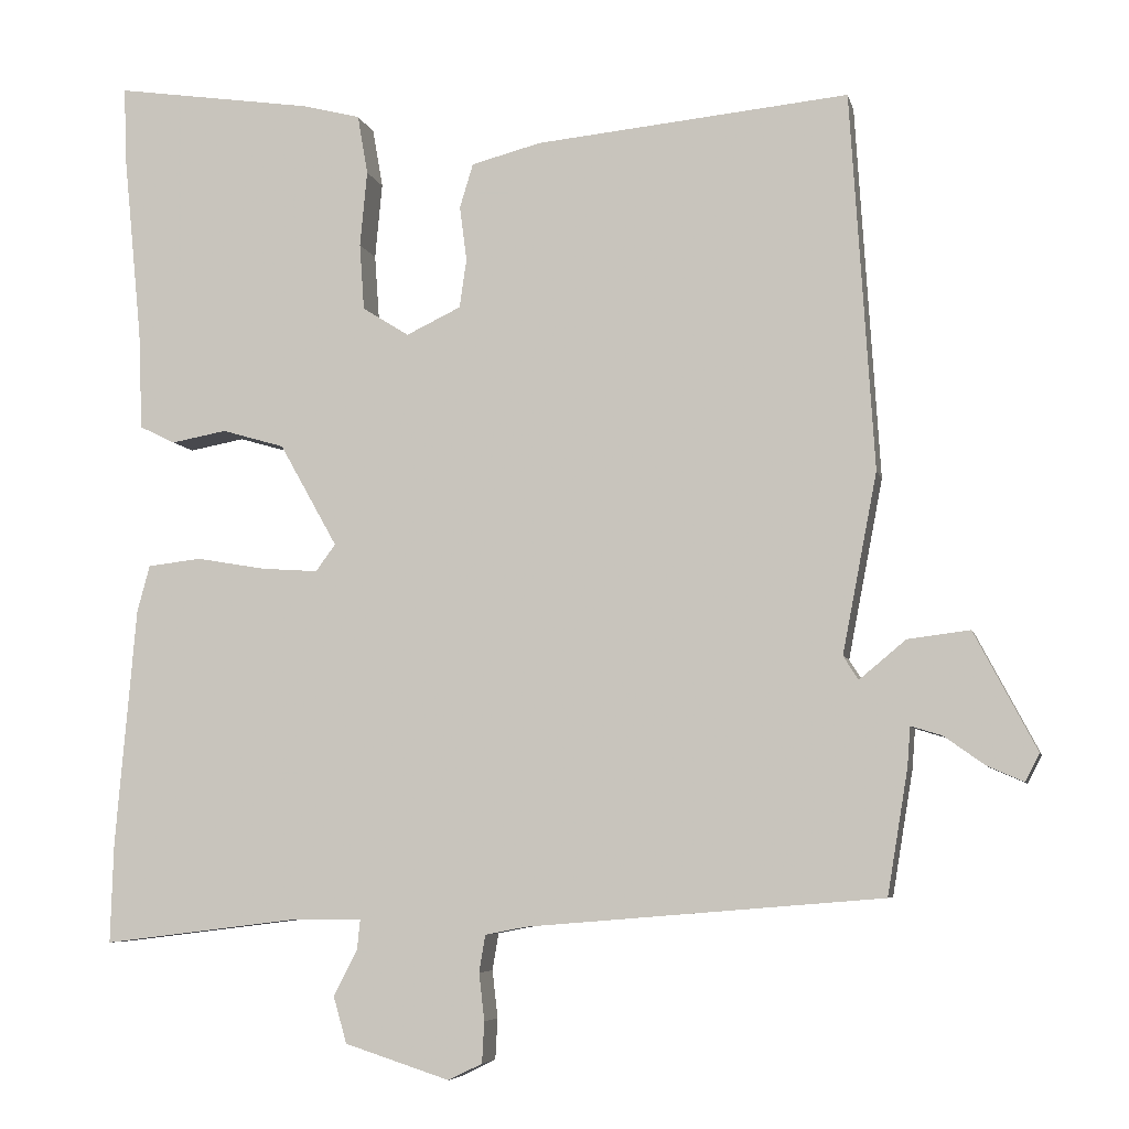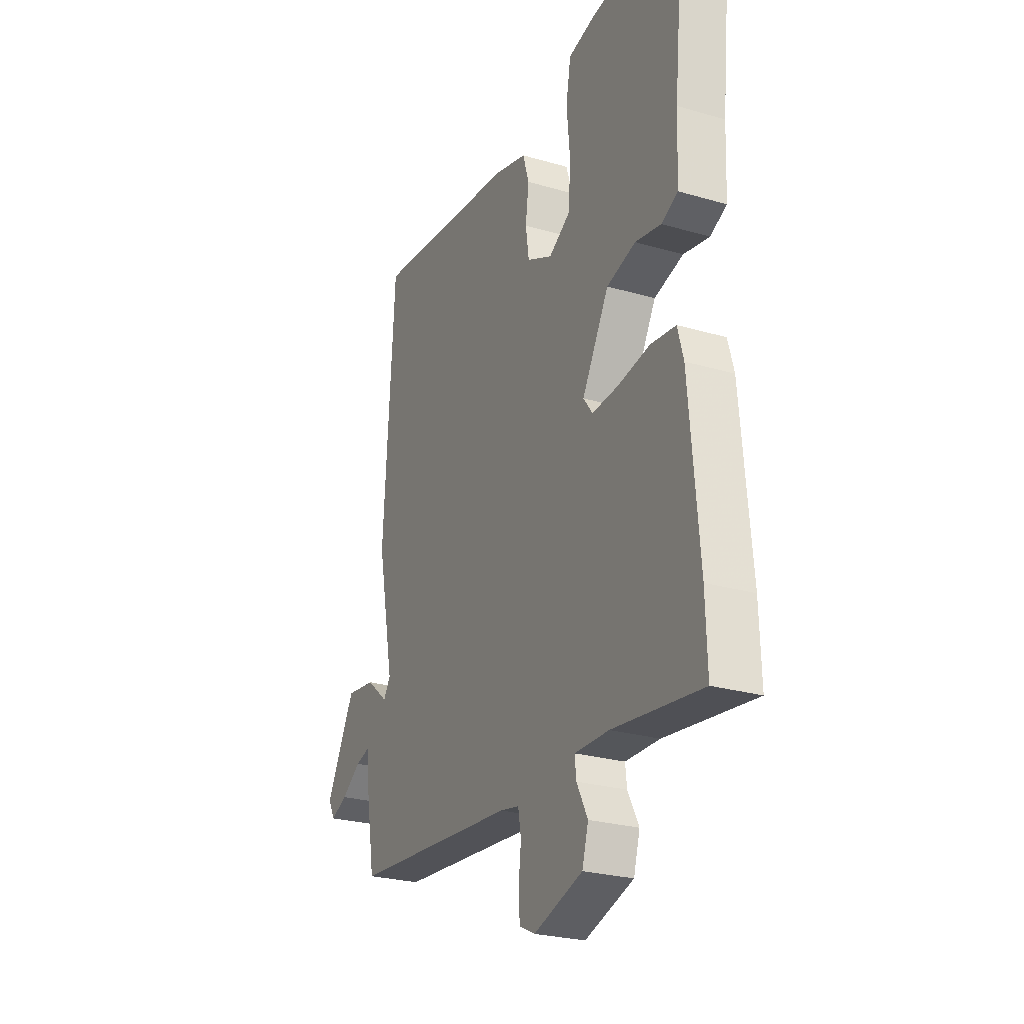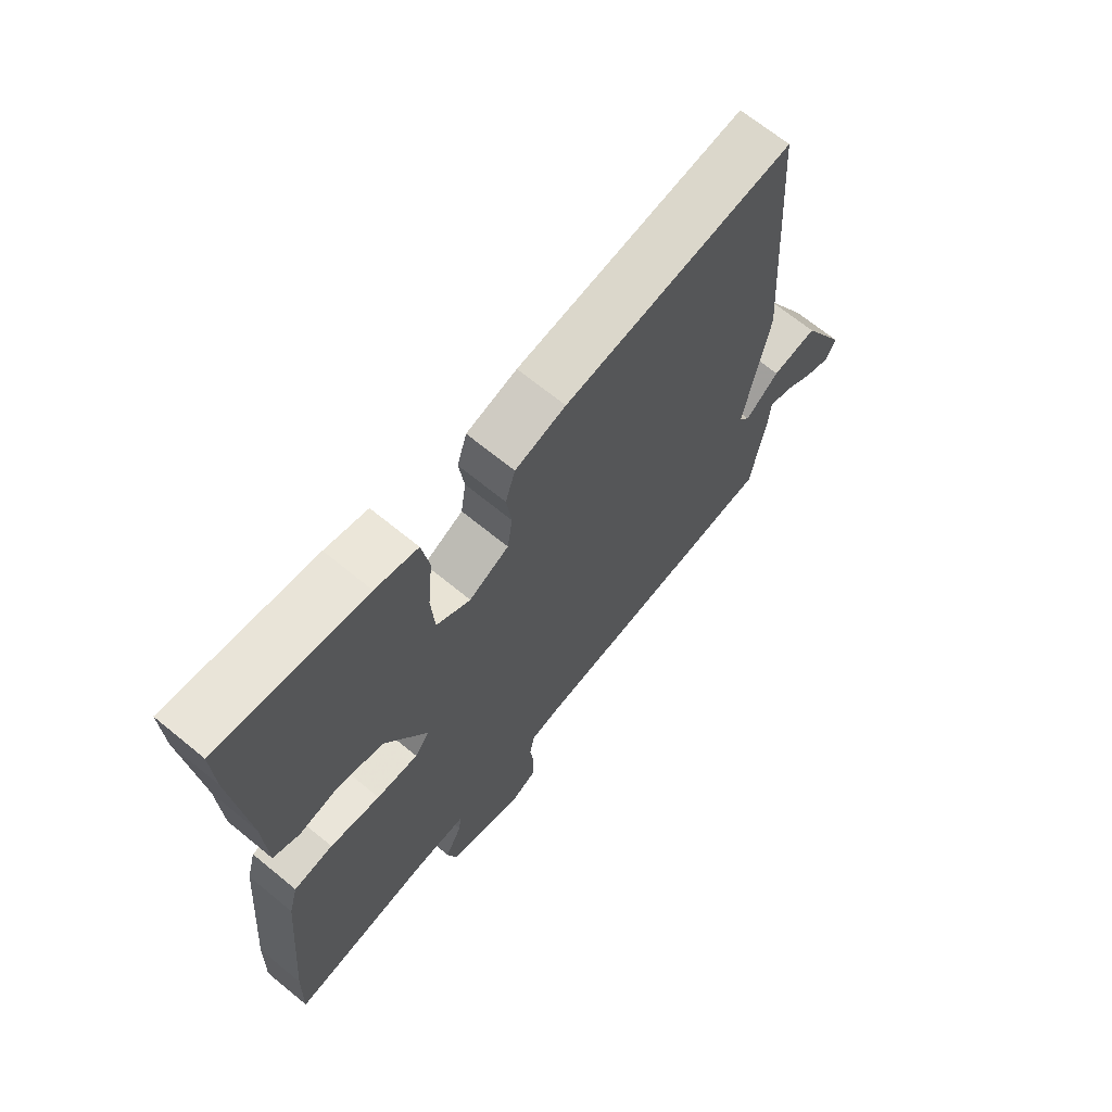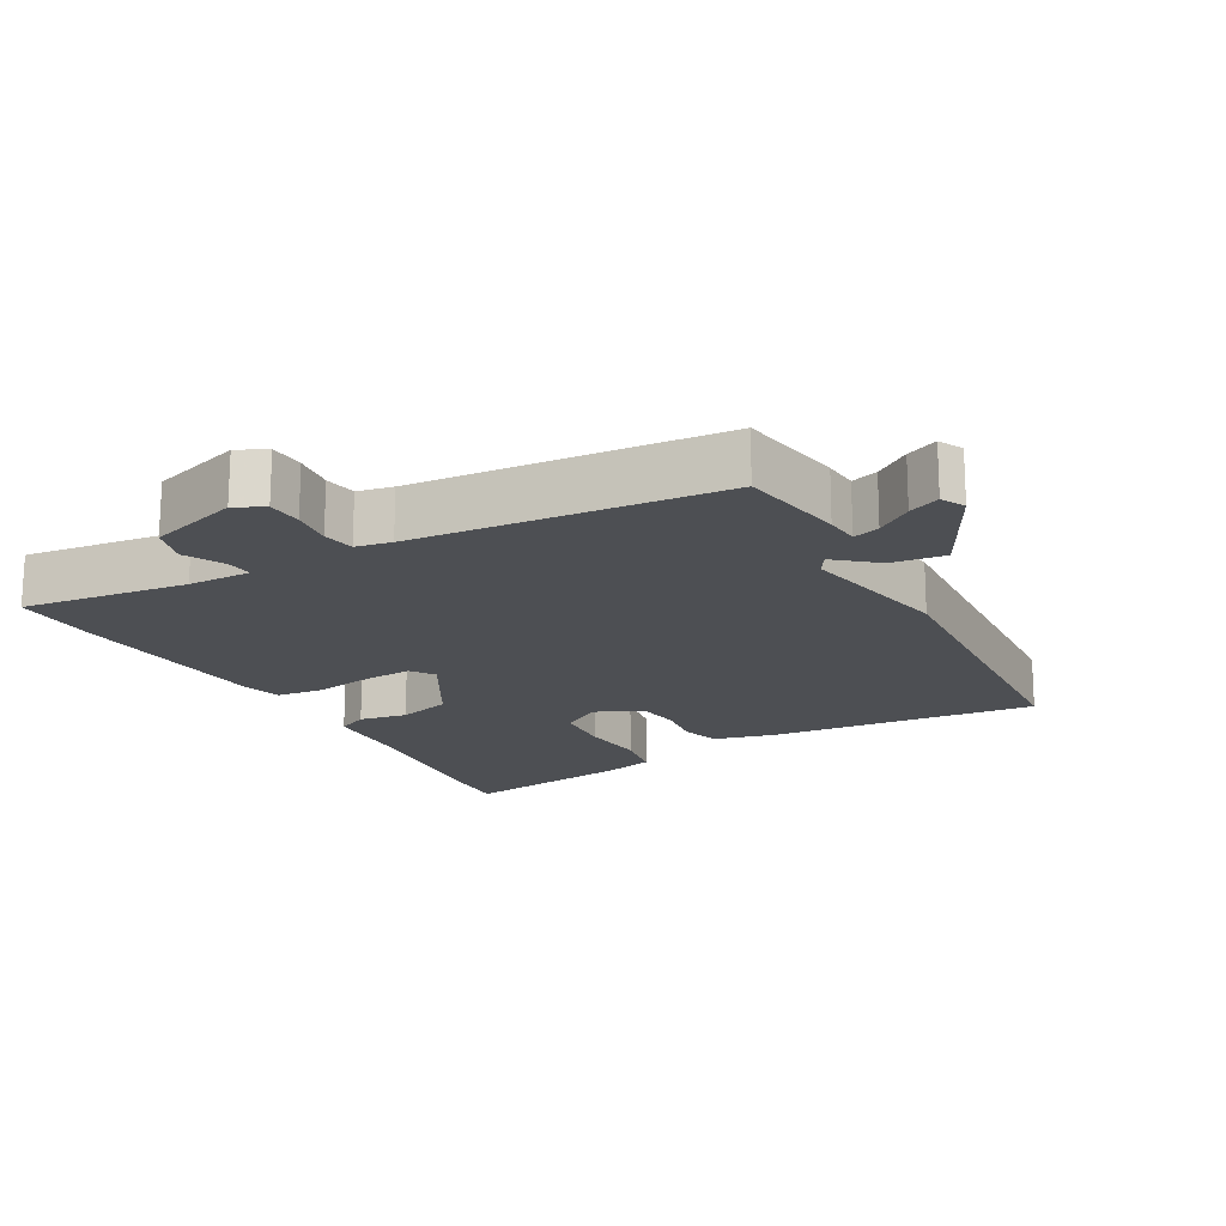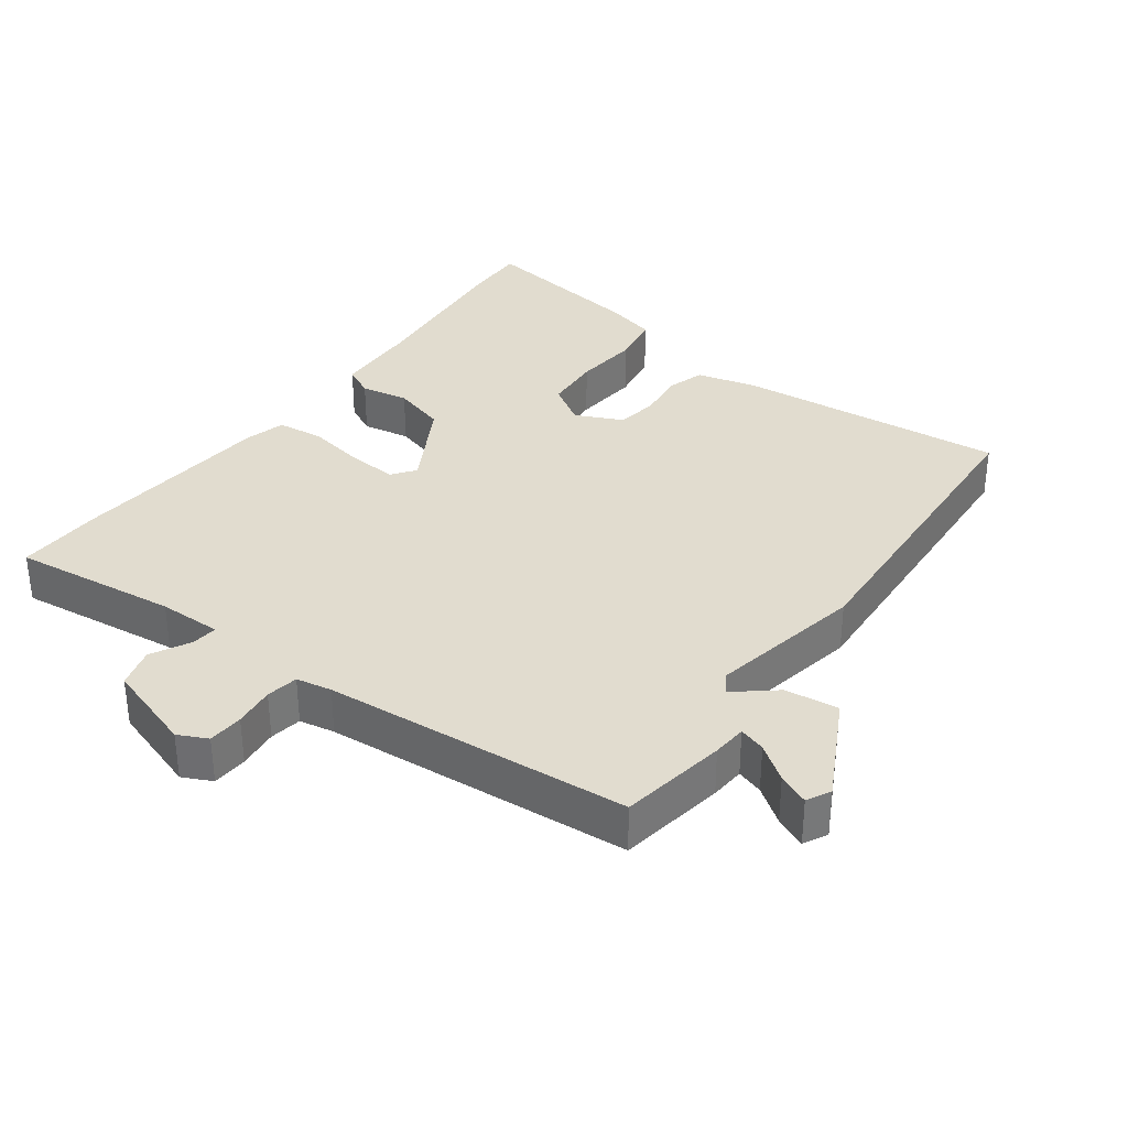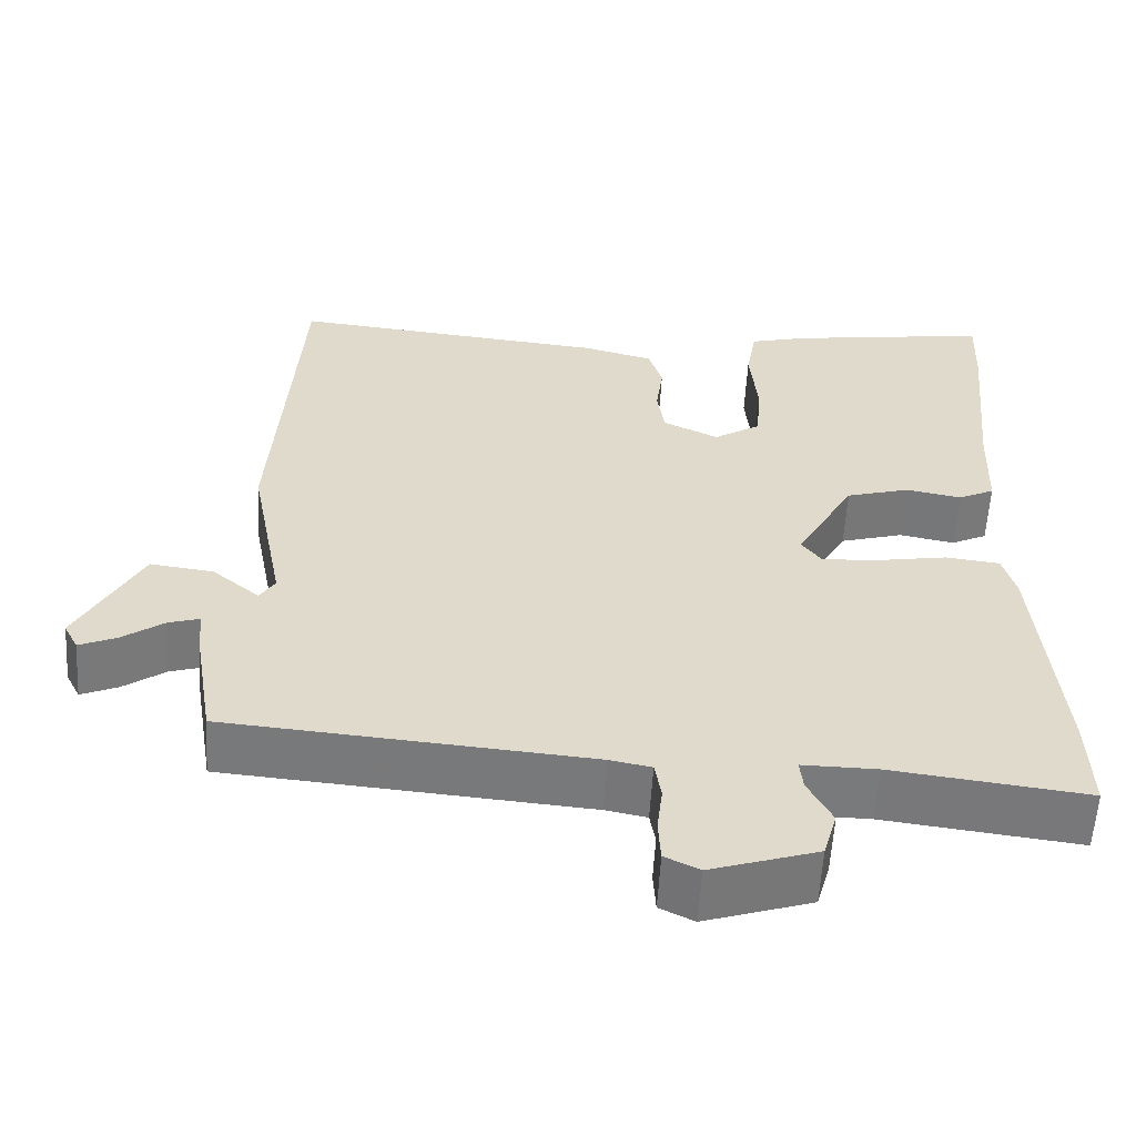
<metadata>
{"format":"obj","ext":"obj","renderer":"f3d","projection":"perspective","resolution":1024,"background":"white","views":[{"elev":-6.3,"azim":-167.7,"up":"+Z"},{"elev":-25.7,"azim":64.9,"up":"+Z"},{"elev":67.9,"azim":129.4,"up":"+Z"},{"elev":-17.9,"azim":-151.0,"up":"+Y"},{"elev":34.3,"azim":-143.6,"up":"+Y"},{"elev":-58.1,"azim":-3.4,"up":"+Z"}]}
</metadata>
<code>
v 0.503 0.07 0.57
v 0.499 0.07 0.471
v 0.476 0.07 0.239
v 0.471 0.07 0.114
v 0.426 0.07 0.092
v 0.356 0.07 0.105
v 0.277 0.07 0.082
v 0.204 0.07 -0.048
v 0.229 0.07 -0.082
v 0.301 0.07 -0.077
v 0.388 0.07 -0.062
v 0.456 0.07 -0.07
v 0.472 0.07 -0.129
v 0.498 0.07 -0.43
v 0.502 0.07 -0.557
v 0.259 0.07 -0.527
v 0.166 0.07 -0.526
v 0.17 0.07 -0.564
v 0.2 0.07 -0.622
v 0.183 0.07 -0.681
v 0.05 0.07 -0.724
v 0.007 0.07 -0.703
v 0.004 0.07 -0.651
v 0.011 0.07 -0.591
v 0.003 0.07 -0.544
v -0.049 0.07 -0.534
v -0.499 0.07 -0.497
v -0.525 0.07 -0.34
v -0.529 0.07 -0.289
v -0.568 0.07 -0.301
v -0.62 0.07 -0.338
v -0.666 0.07 -0.358
v -0.684 0.07 -0.323
v -0.605 0.07 -0.173
v -0.526 0.07 -0.183
v -0.467 0.07 -0.232
v -0.448 0.07 -0.202
v -0.492 0.07 0.026
v -0.462 0.07 0.504
v -0.065 0.07 0.465
v 0.023 0.07 0.442
v 0.04 0.07 0.386
v 0.031 0.07 0.317
v 0.04 0.07 0.255
v 0.109 0.07 0.222
v 0.168 0.07 0.259
v 0.174 0.07 0.343
v 0.165 0.07 0.439
v 0.178 0.07 0.514
v 0.251 0.07 0.533
v 0.503 0 0.57
v 0.499 0 0.471
v 0.476 0 0.239
v 0.471 0 0.114
v 0.426 0 0.092
v 0.356 0 0.105
v 0.277 0 0.082
v 0.204 0 -0.048
v 0.229 0 -0.082
v 0.301 0 -0.077
v 0.388 0 -0.062
v 0.456 0 -0.07
v 0.472 0 -0.129
v 0.498 0 -0.43
v 0.502 0 -0.557
v 0.259 0 -0.527
v 0.166 0 -0.526
v 0.17 0 -0.564
v 0.2 0 -0.622
v 0.183 0 -0.681
v 0.05 0 -0.724
v 0.007 0 -0.703
v 0.004 0 -0.651
v 0.011 0 -0.591
v 0.003 0 -0.544
v -0.049 0 -0.534
v -0.499 0 -0.497
v -0.525 0 -0.34
v -0.529 0 -0.289
v -0.568 0 -0.301
v -0.62 0 -0.338
v -0.666 0 -0.358
v -0.684 0 -0.323
v -0.605 0 -0.173
v -0.526 0 -0.183
v -0.467 0 -0.232
v -0.448 0 -0.202
v -0.492 0 0.026
v -0.462 0 0.504
v -0.065 0 0.465
v 0.023 0 0.442
v 0.04 0 0.386
v 0.031 0 0.317
v 0.04 0 0.255
v 0.109 0 0.222
v 0.168 0 0.259
v 0.174 0 0.343
v 0.165 0 0.439
v 0.178 0 0.514
v 0.251 0 0.533
f 1 2 3
f 50 1 3
f 49 50 3
f 48 49 3
f 47 48 3
f 4 5 6
f 3 4 6
f 47 3 6
f 46 47 6
f 45 46 6 7
f 44 45 7 8
f 41 42 43
f 40 41 43
f 39 40 43
f 38 39 43
f 37 38 43
f 36 37 43 44
f 34 35 36
f 33 34 36
f 32 33 36
f 30 31 32
f 30 32 36
f 29 30 36
f 28 29 36
f 27 28 36
f 26 27 36
f 36 44 8
f 26 36 8
f 25 26 8
f 22 23 24
f 21 22 24
f 20 21 24
f 19 20 24
f 18 19 24
f 17 18 24 25
f 14 15 16
f 13 14 16
f 12 13 16
f 11 12 16
f 10 11 16
f 9 10 16 17
f 8 9 17 25
f 53 52 51
f 53 51 100
f 53 100 99
f 53 99 98
f 53 98 97
f 56 55 54
f 56 54 53
f 56 53 97
f 56 97 96
f 57 56 96 95
f 58 57 95 94
f 93 92 91
f 93 91 90
f 93 90 89
f 93 89 88
f 93 88 87
f 94 93 87 86
f 86 85 84
f 86 84 83
f 86 83 82
f 82 81 80
f 86 82 80
f 86 80 79
f 86 79 78
f 86 78 77
f 86 77 76
f 58 94 86
f 58 86 76
f 58 76 75
f 74 73 72
f 74 72 71
f 74 71 70
f 74 70 69
f 74 69 68
f 75 74 68 67
f 66 65 64
f 66 64 63
f 66 63 62
f 66 62 61
f 66 61 60
f 67 66 60 59
f 75 67 59 58
f 1 51 52 2
f 2 52 53 3
f 3 53 54 4
f 4 54 55 5
f 5 55 56 6
f 6 56 57 7
f 7 57 58 8
f 8 58 59 9
f 9 59 60 10
f 10 60 61 11
f 11 61 62 12
f 12 62 63 13
f 13 63 64 14
f 14 64 65 15
f 15 65 66 16
f 16 66 67 17
f 17 67 68 18
f 18 68 69 19
f 19 69 70 20
f 20 70 71 21
f 21 71 72 22
f 22 72 73 23
f 23 73 74 24
f 24 74 75 25
f 25 75 76 26
f 26 76 77 27
f 27 77 78 28
f 28 78 79 29
f 29 79 80 30
f 30 80 81 31
f 31 81 82 32
f 32 82 83 33
f 33 83 84 34
f 34 84 85 35
f 35 85 86 36
f 36 86 87 37
f 37 87 88 38
f 38 88 89 39
f 39 89 90 40
f 40 90 91 41
f 41 91 92 42
f 42 92 93 43
f 43 93 94 44
f 44 94 95 45
f 45 95 96 46
f 46 96 97 47
f 47 97 98 48
f 48 98 99 49
f 49 99 100 50
f 50 100 51 1

</code>
